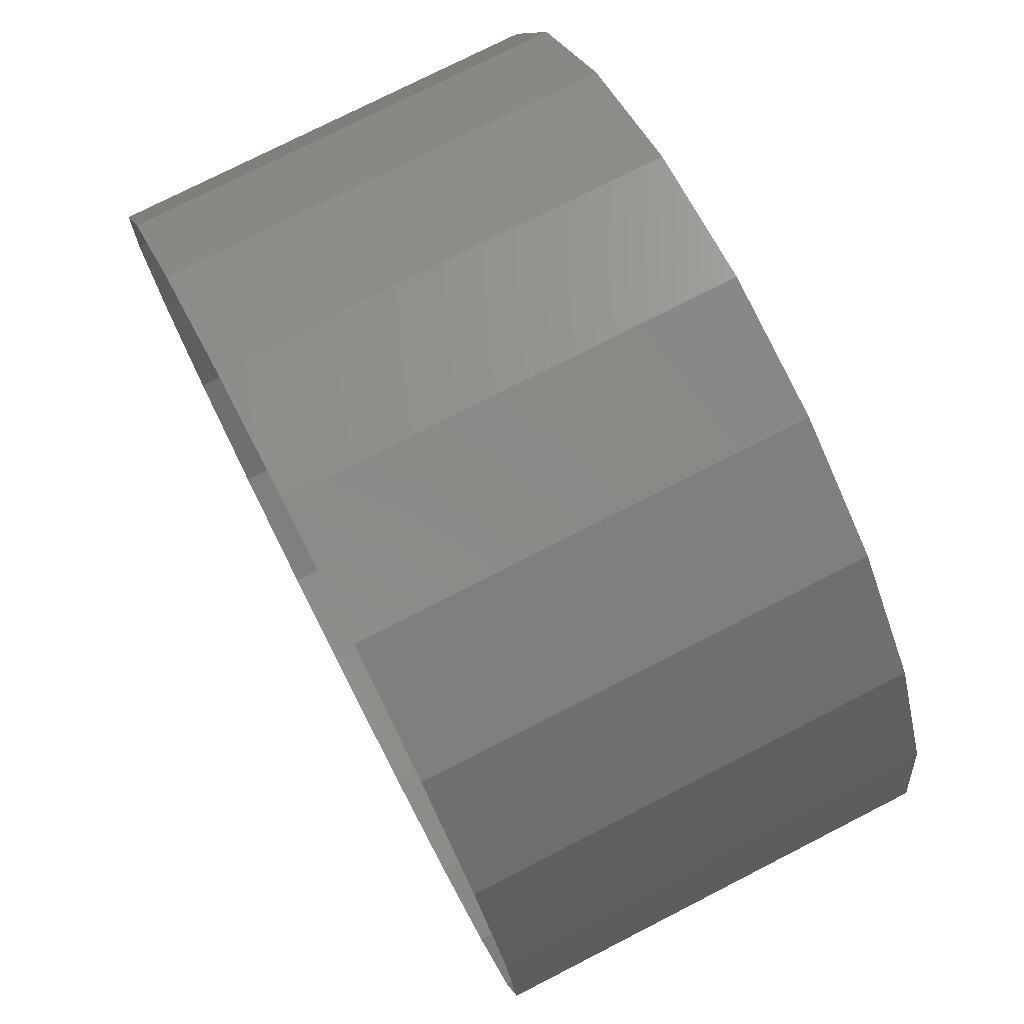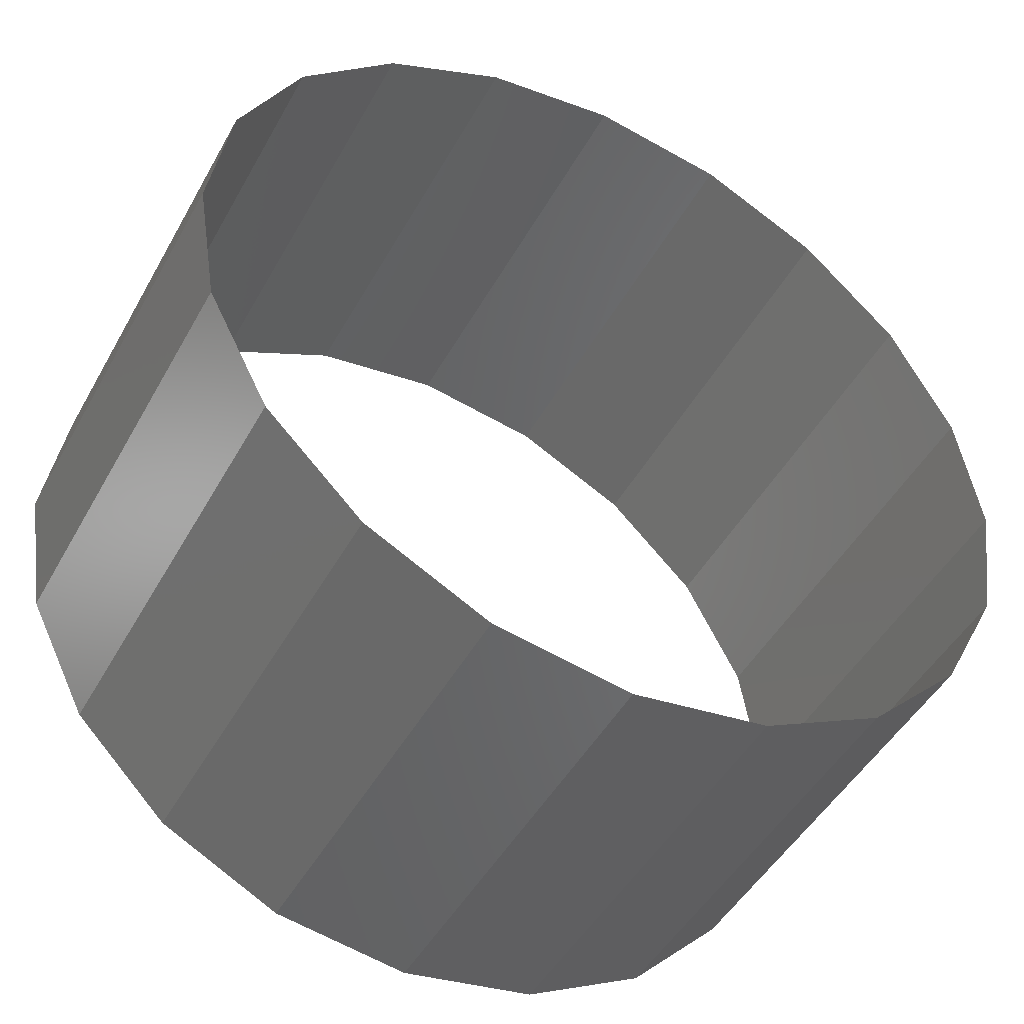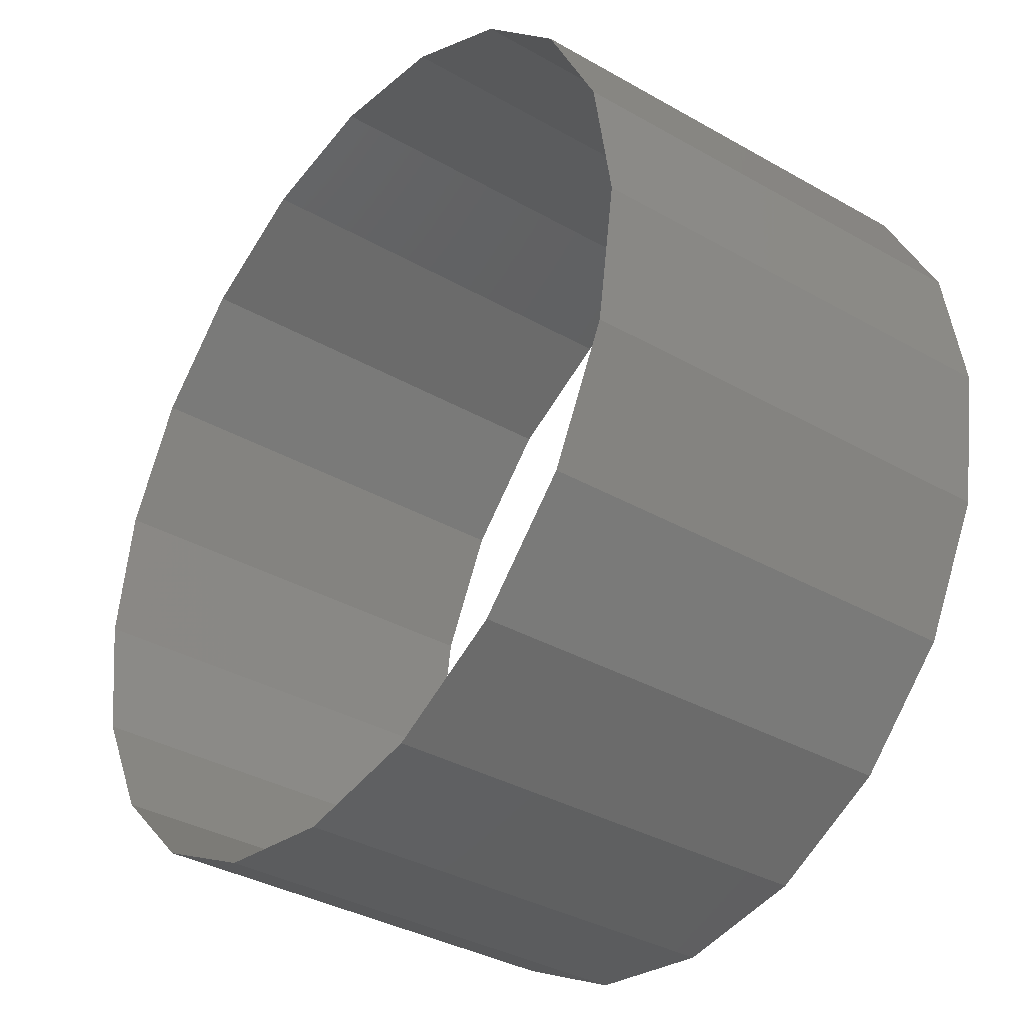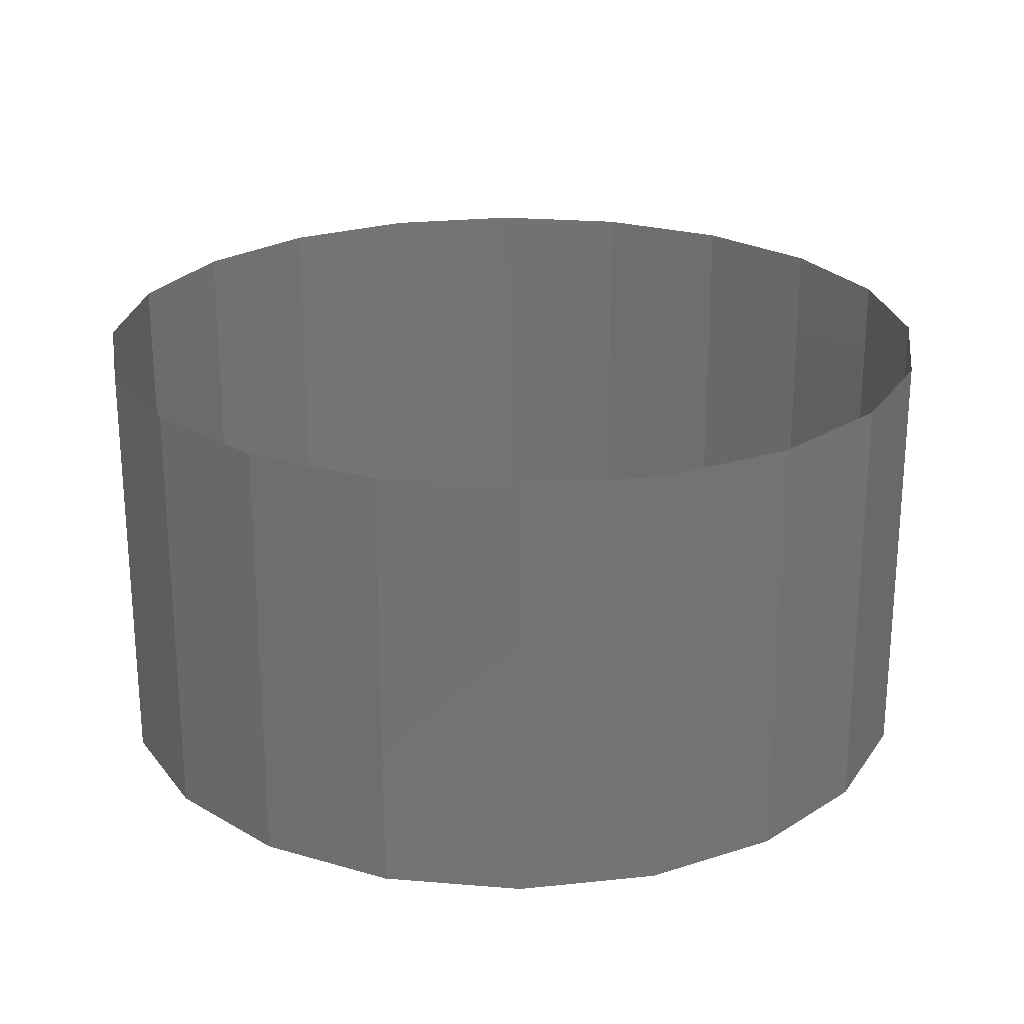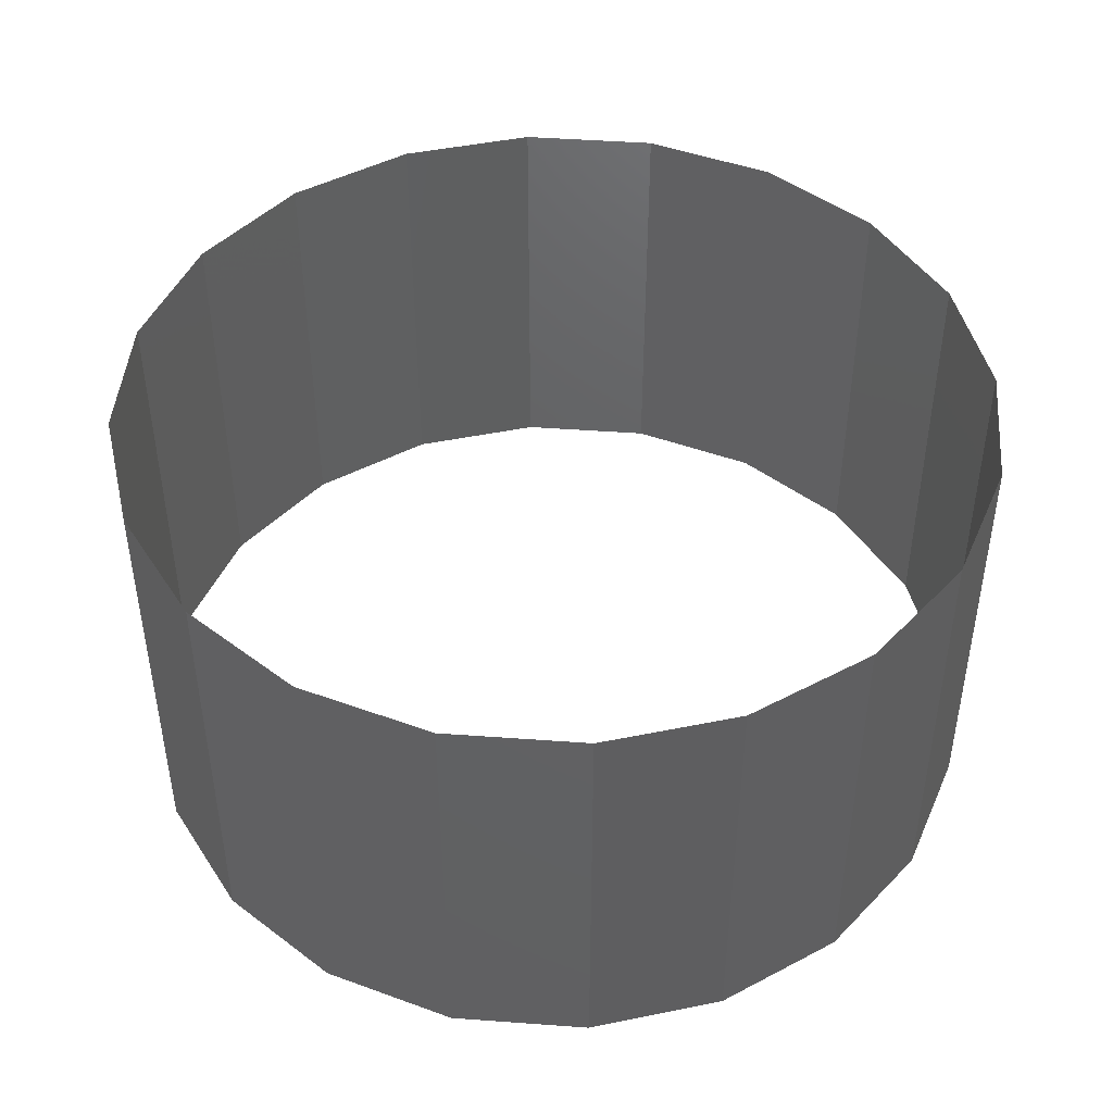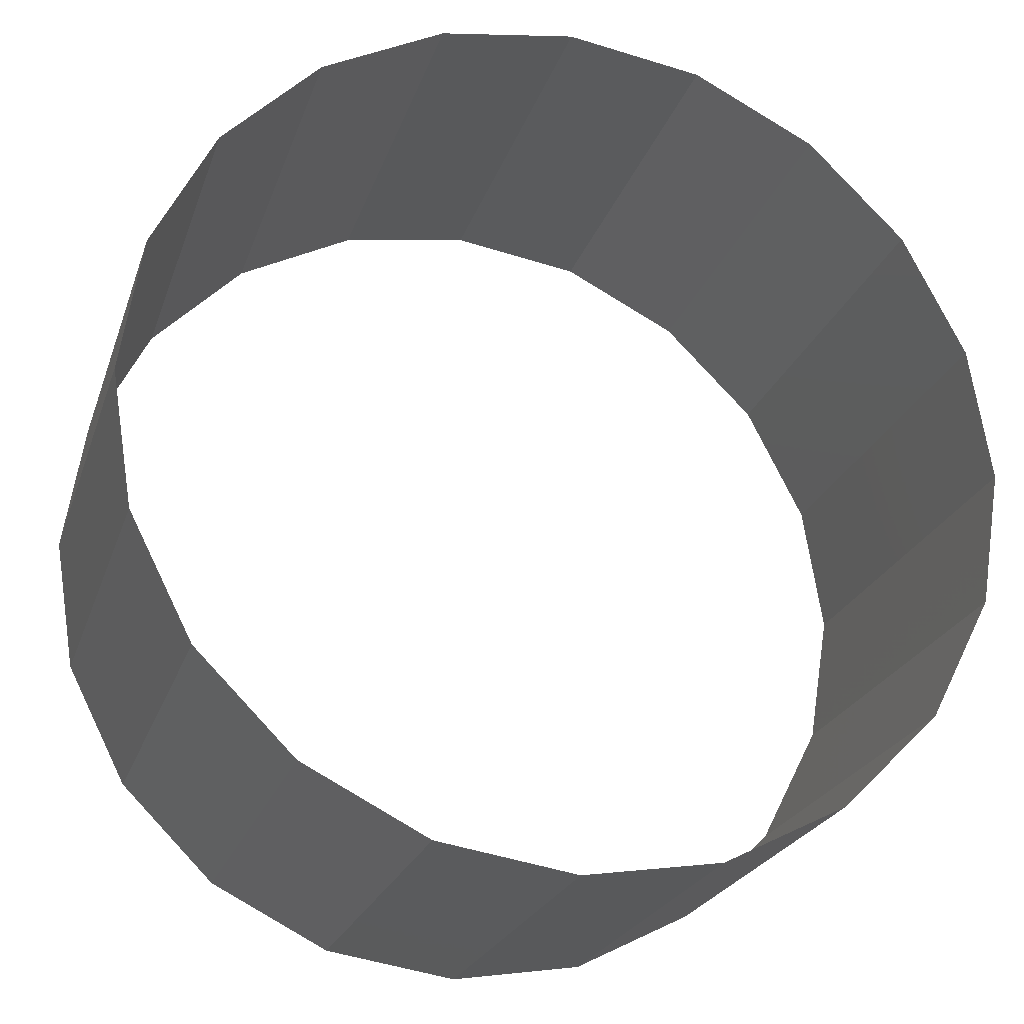
<metadata>
{"format":"stl","ext":"stl","renderer":"f3d","projection":"perspective","resolution":1024,"background":"white","views":[{"elev":75.8,"azim":62.9,"up":"+Y"},{"elev":-47.4,"azim":-27.9,"up":"+Y"},{"elev":-35.9,"azim":-126.8,"up":"+Y"},{"elev":23.8,"azim":-109.1,"up":"+Z"},{"elev":45.8,"azim":13.8,"up":"+Z"},{"elev":-23.1,"azim":163.9,"up":"+Y"}]}
</metadata>
<code>
# stl→obj: 40 verts, 40 faces
v 0.9511 -0.309 1
v 1 -0 0
v 1 -0 1
v 0.9511 -0.309 0
v 0.809 -0.5878 1
v 0.809 -0.5878 0
v 0.5878 -0.809 1
v 0.5878 -0.809 0
v 0.309 -0.9511 1
v 0.309 -0.9511 0
v -0 -1 1
v -0 -1 0
v -0.309 -0.9511 1
v -0.309 -0.9511 0
v -0.5878 -0.809 1
v -0.5878 -0.809 0
v -0.809 -0.5878 1
v -0.809 -0.5878 0
v -0.9511 -0.309 1
v -0.9511 -0.309 0
v -1 0 1
v -1 0 0
v -0.9511 0.309 1
v -0.9511 0.309 0
v -0.809 0.5878 1
v -0.809 0.5878 0
v -0.5878 0.809 1
v -0.5878 0.809 0
v -0.309 0.9511 1
v -0.309 0.9511 0
v 0 1 1
v 0 1 0
v 0.309 0.9511 1
v 0.309 0.9511 0
v 0.5878 0.809 1
v 0.5878 0.809 0
v 0.809 0.5878 1
v 0.809 0.5878 0
v 0.9511 0.309 1
v 0.9511 0.309 0
f 1 2 3
f 1 4 2
f 5 4 1
f 5 6 4
f 7 6 5
f 7 8 6
f 9 8 7
f 9 10 8
f 11 10 9
f 11 12 10
f 13 12 11
f 13 14 12
f 15 14 13
f 15 16 14
f 17 16 15
f 17 18 16
f 19 18 17
f 19 20 18
f 21 20 19
f 21 22 20
f 23 22 21
f 23 24 22
f 25 24 23
f 25 26 24
f 27 26 25
f 27 28 26
f 29 28 27
f 29 30 28
f 31 30 29
f 31 32 30
f 33 32 31
f 33 34 32
f 35 34 33
f 35 36 34
f 37 36 35
f 37 38 36
f 39 38 37
f 39 40 38
f 3 40 39
f 3 2 40

</code>
